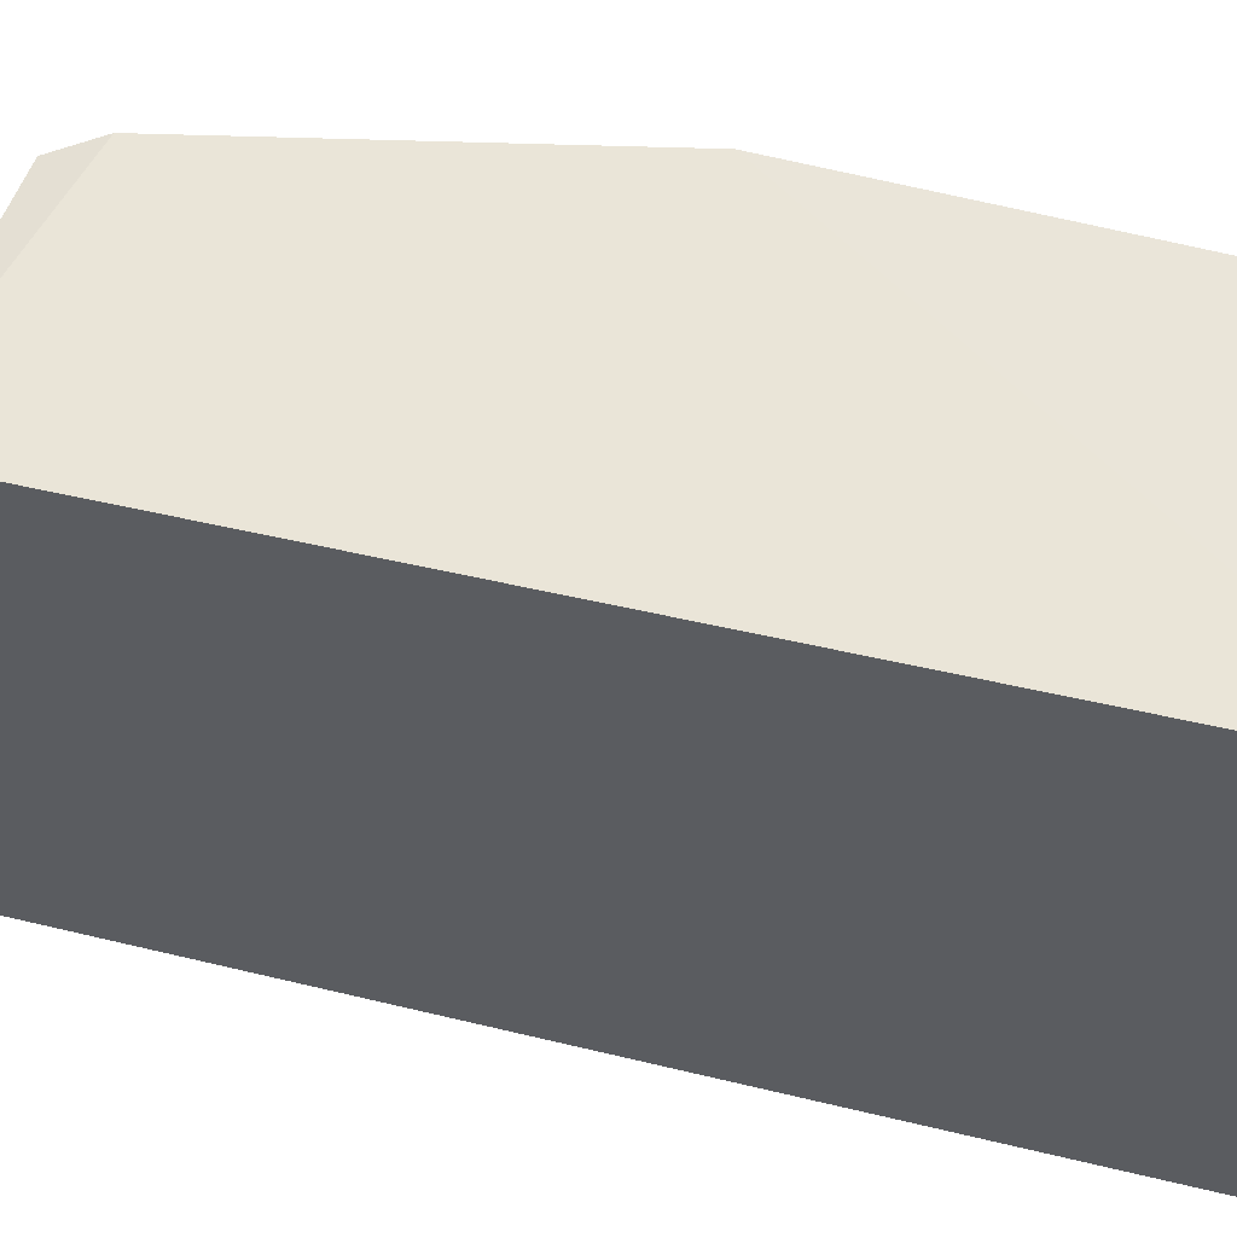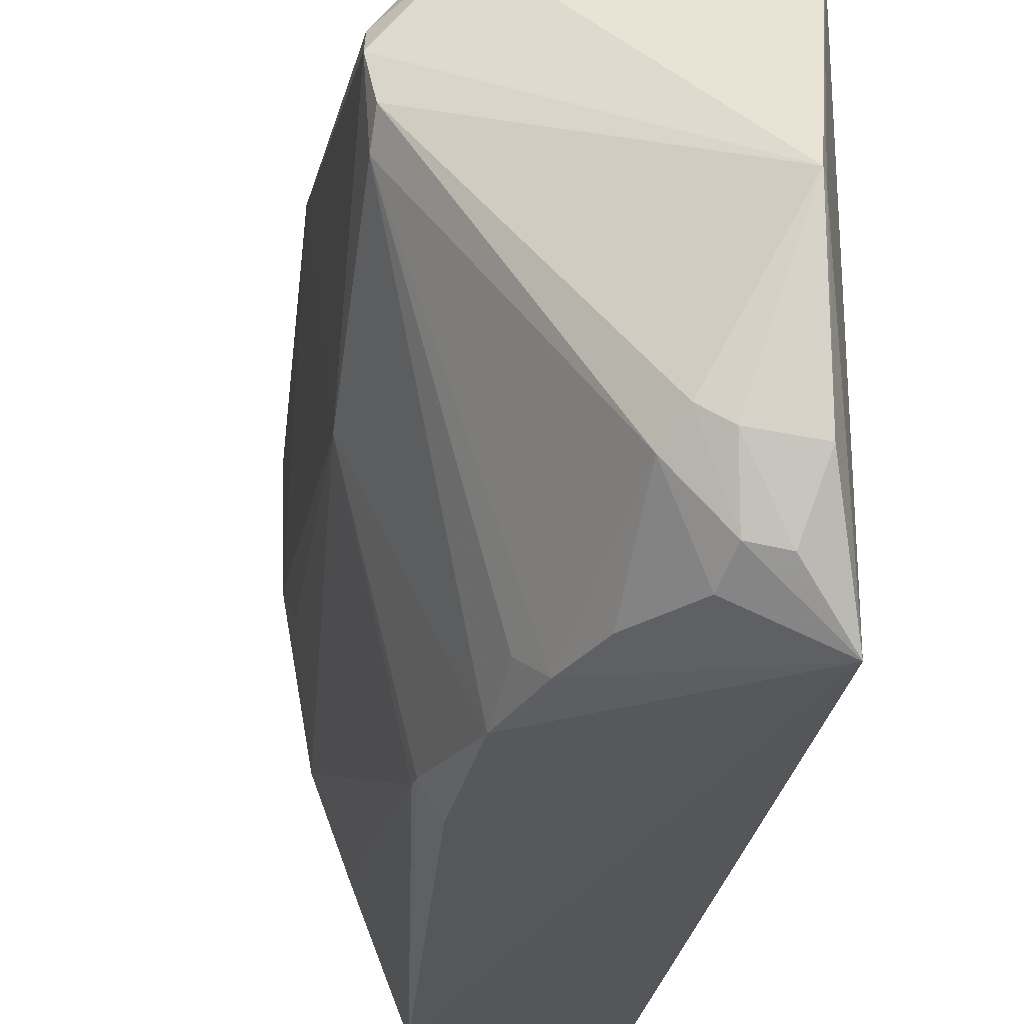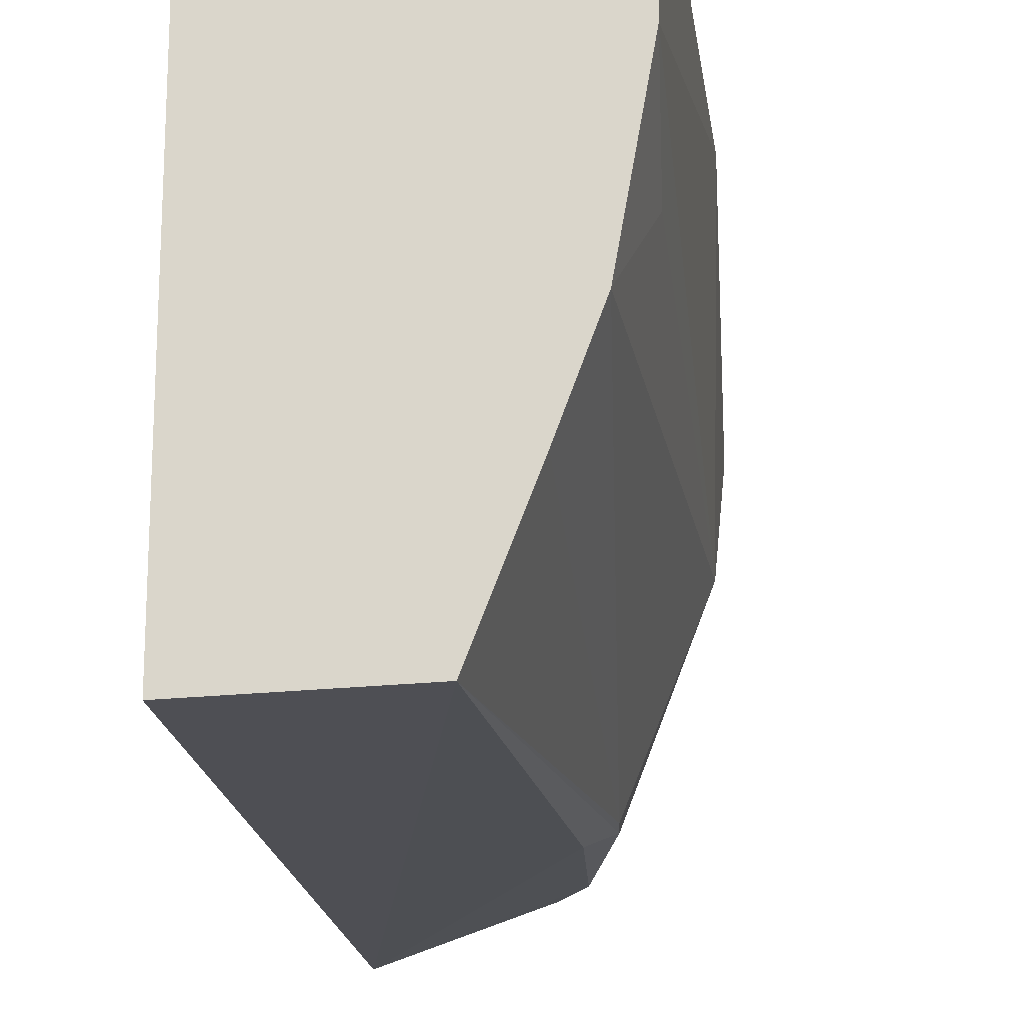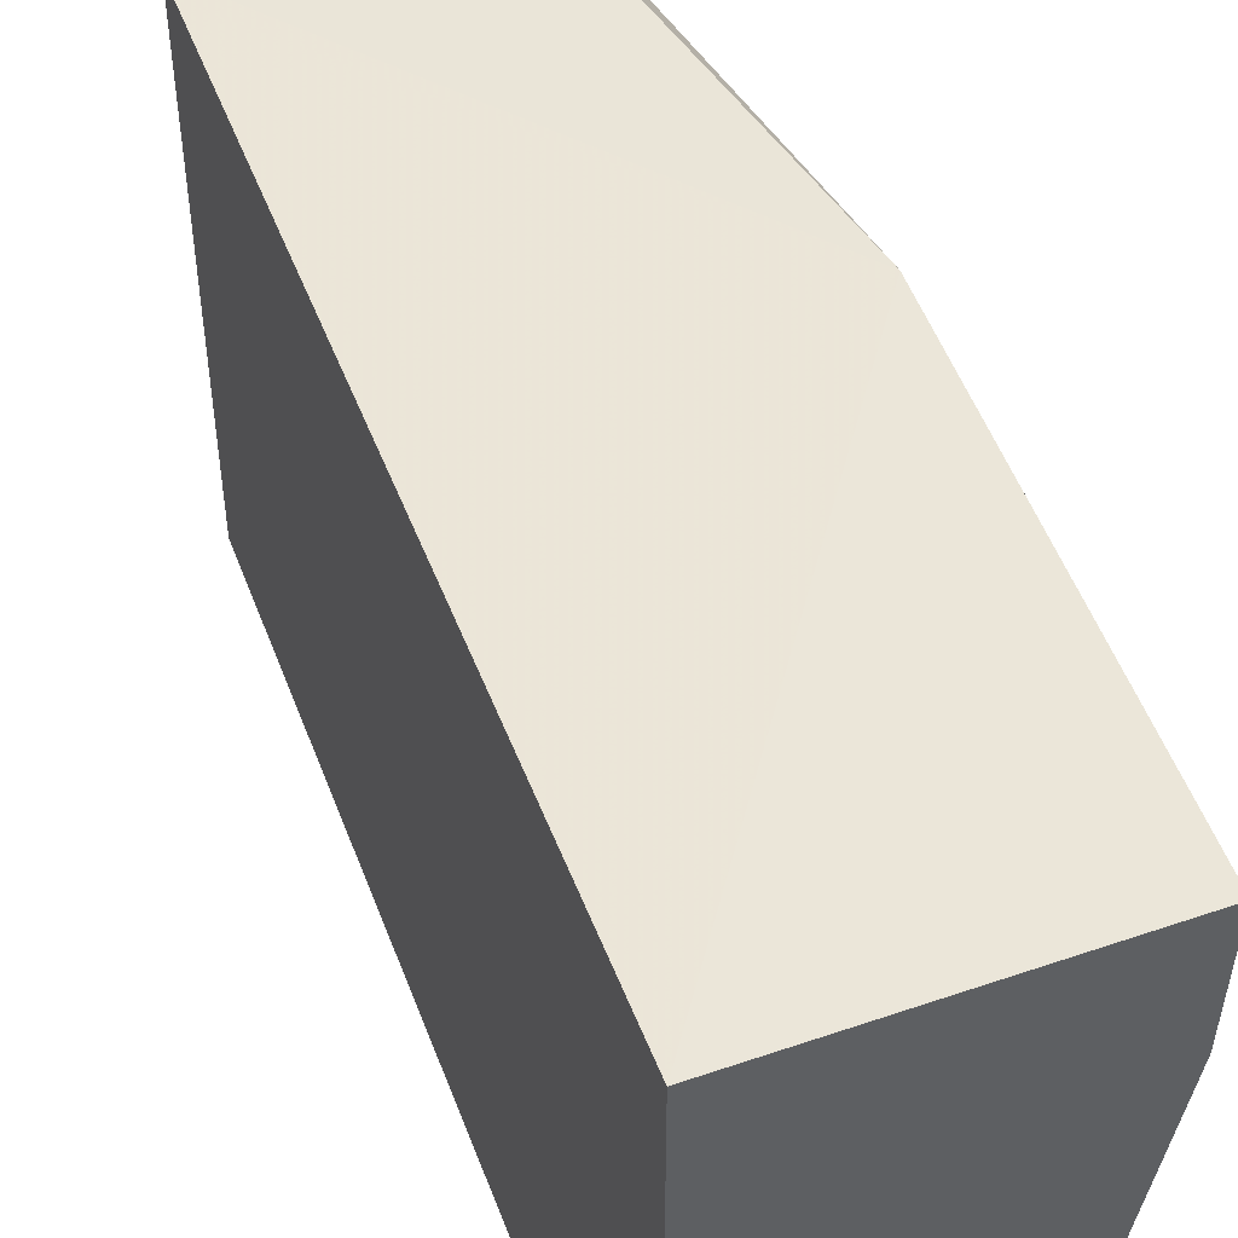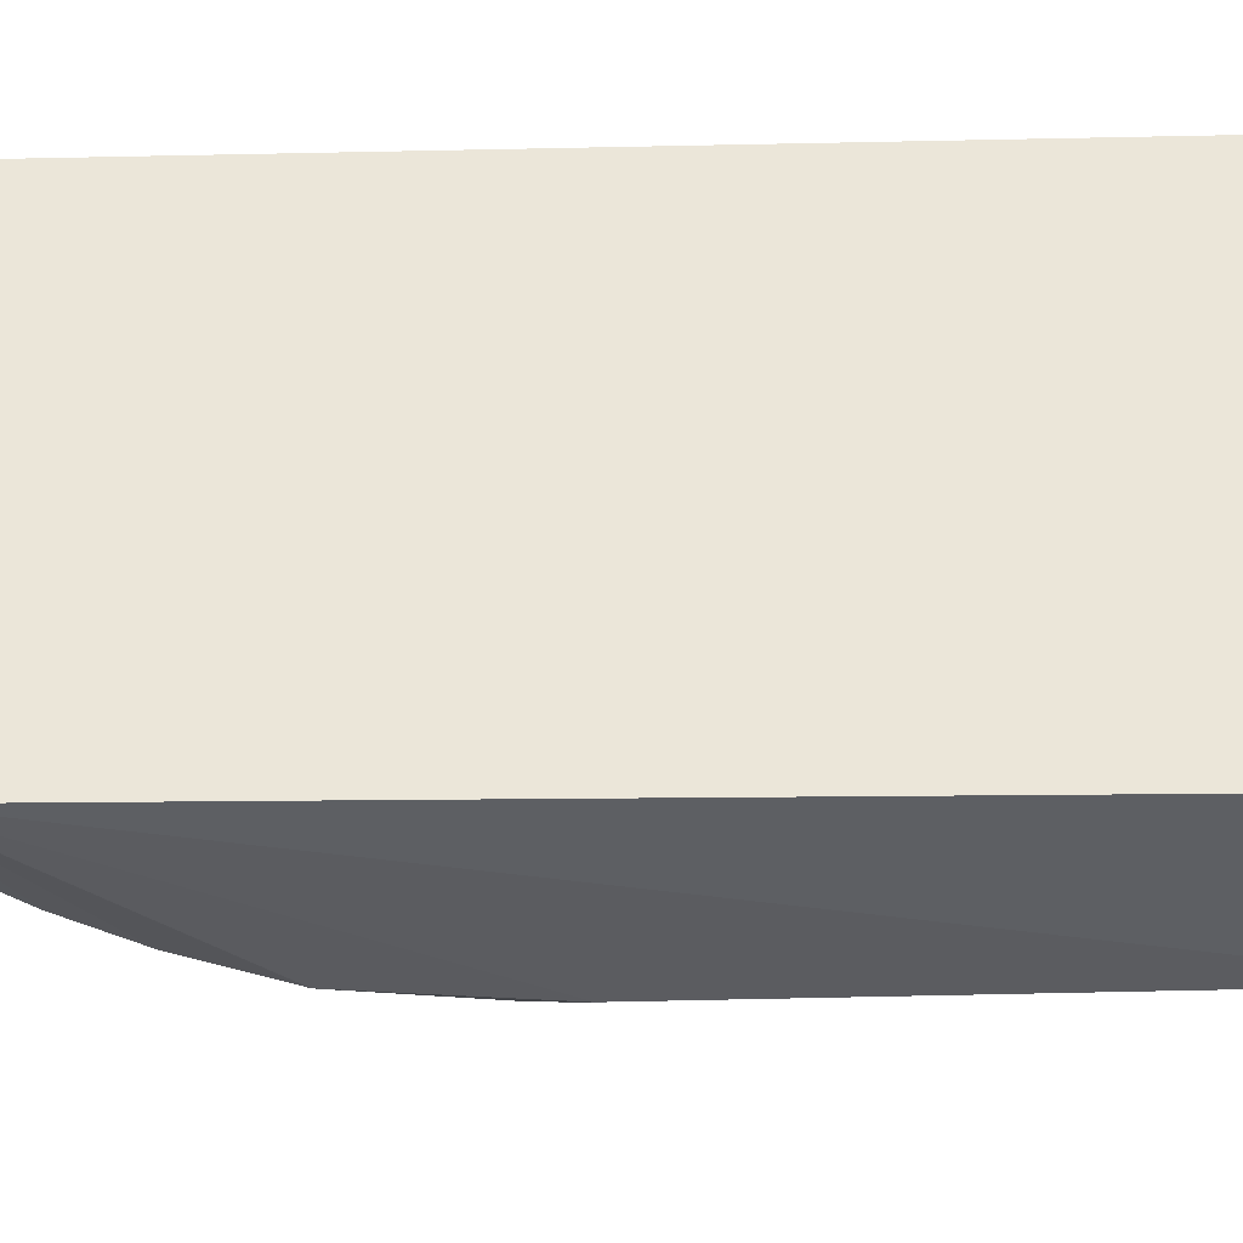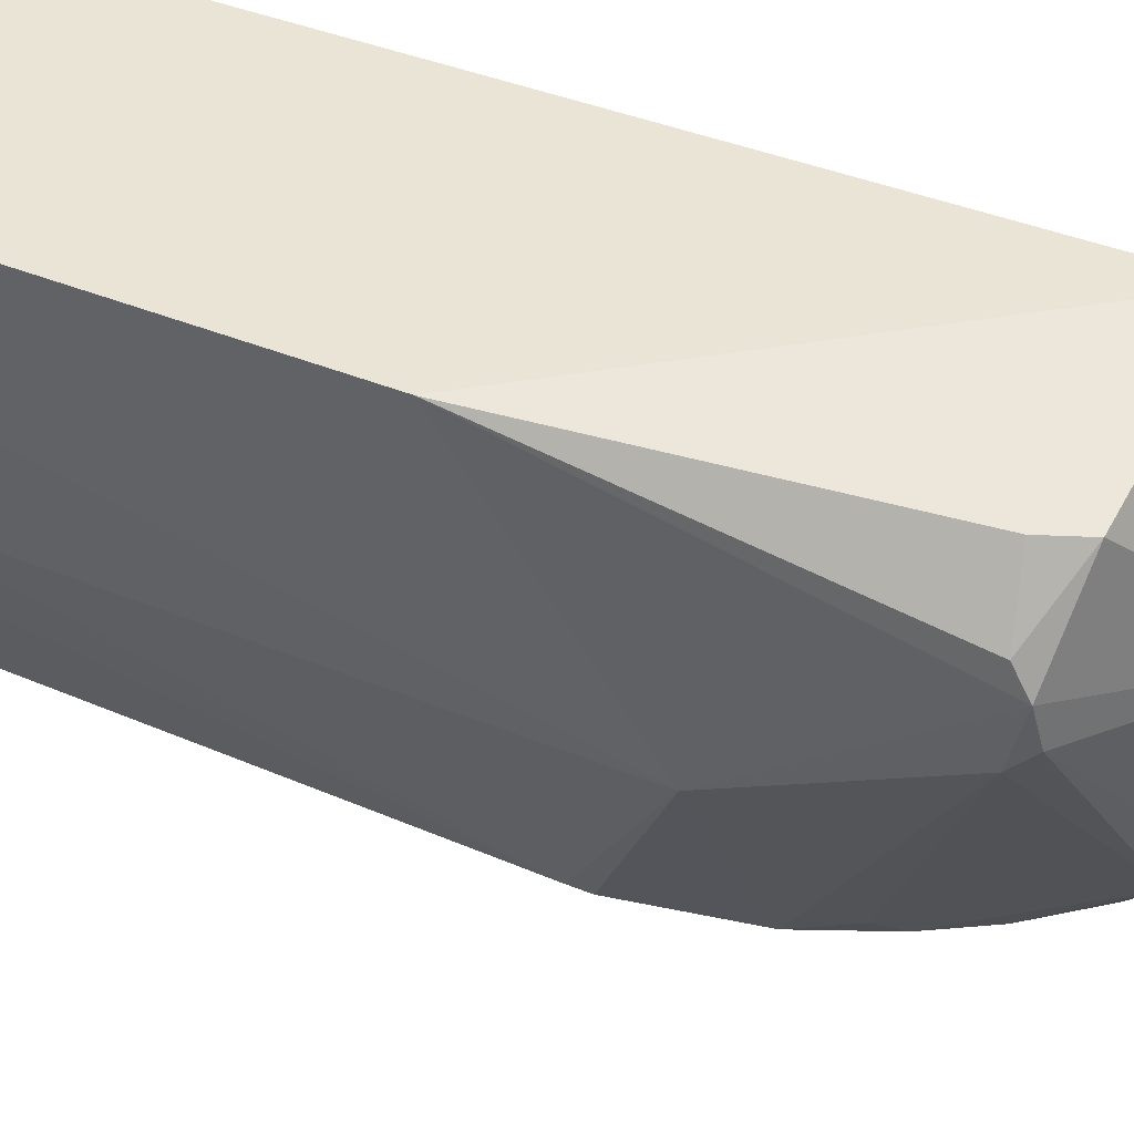
<metadata>
{"format":"obj","ext":"obj","renderer":"f3d","projection":"perspective","resolution":1024,"background":"white","views":[{"elev":56.6,"azim":104.2,"up":"+Y"},{"elev":-25.3,"azim":-7.8,"up":"+Y"},{"elev":-18.3,"azim":-174.0,"up":"+Y"},{"elev":49.2,"azim":159.8,"up":"+Y"},{"elev":-42.3,"azim":90.6,"up":"+Y"},{"elev":44.0,"azim":-66.5,"up":"+Y"}]}
</metadata>
<code>
v -0.3372 -0.2504 2.181e-05
v -0.337 -0.25 -0.4002
v -0.337 -0.007607 -0.3994
v -0.4546 -0.01805 -0.02659
v -0.4423 -0.232 -0.1619
v -0.3372 -0.01435 -0.0009478
v -0.4178 -0.2472 -0.4
v -0.4708 -0.07757 -0.01064
v -0.4798 -0.006633 -0.1891
v -0.431 -0.2413 -0.1691
v -0.4002 -0.234 -0.02837
v -0.3536 -0.1254 0.0482
v -0.4738 -0.005718 -0.3991
v -0.4734 -0.04506 -0.0222
v -0.4736 -0.135 -0.1127
v -0.4416 -0.2332 -0.1521
v -0.4269 -0.2394 -0.09529
v -0.4444 -0.02101 -0.008409
v -0.3521 -0.1288 0.04508
v -0.3876 -0.1896 0.02772
v -0.4748 -0.05767 -0.0144
v -0.4719 -0.06409 -0.3993
v -0.4134 -0.2367 -0.05641
v -0.4717 -0.08922 -0.02105
v -0.3498 -0.2007 0.03128
v -0.3731 -0.2241 0.01614
v -0.4581 -0.1413 -0.3996
v -0.4235 -0.2264 -0.0669
v -0.3959 -0.2006 0.01754
v -0.3757 -0.1967 0.02961
v -0.3777 -0.2337 0.001276
v -0.3584 -0.2272 0.01768
v -0.4417 -0.1857 -0.3998
v -0.4693 -0.09707 -0.3482
f 1 2 3
f 6 1 3
f 7 2 1
f 9 6 3
f 9 4 6
f 10 7 1
f 13 9 3
f 14 4 9
f 16 5 7
f 16 7 10
f 16 15 5
f 17 10 1
f 17 16 10
f 17 15 16
f 18 12 6
f 18 6 4
f 18 4 14
f 19 1 6
f 19 6 12
f 20 12 8
f 21 14 9
f 21 9 15
f 21 18 14
f 21 8 12
f 21 12 18
f 22 15 9
f 22 9 13
f 23 17 1
f 23 1 11
f 24 15 17
f 24 21 15
f 24 8 21
f 25 19 12
f 25 1 19
f 27 5 15
f 27 22 13
f 27 13 3
f 27 3 2
f 28 24 17
f 28 17 23
f 28 23 24
f 29 24 23
f 29 23 11
f 29 20 8
f 29 8 24
f 29 26 20
f 30 25 12
f 30 12 20
f 30 20 26
f 31 11 1
f 31 1 26
f 31 29 11
f 31 26 29
f 32 26 1
f 32 1 25
f 32 30 26
f 32 25 30
f 33 7 5
f 33 5 27
f 33 27 2
f 33 2 7
f 34 27 15
f 34 15 22
f 34 22 27

</code>
